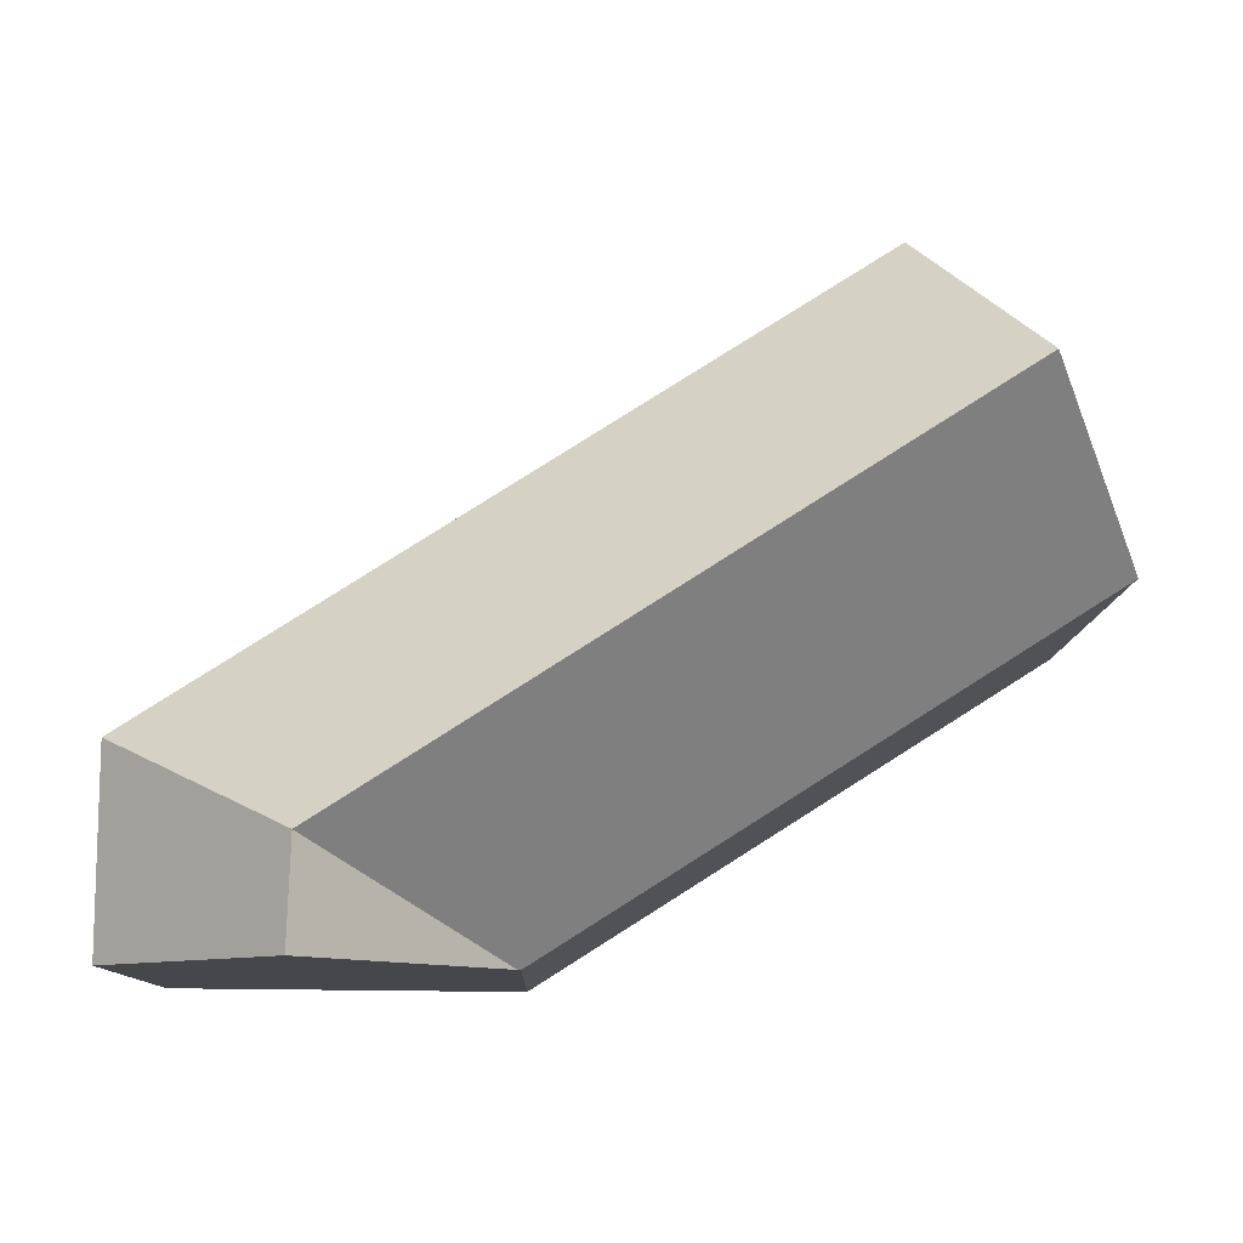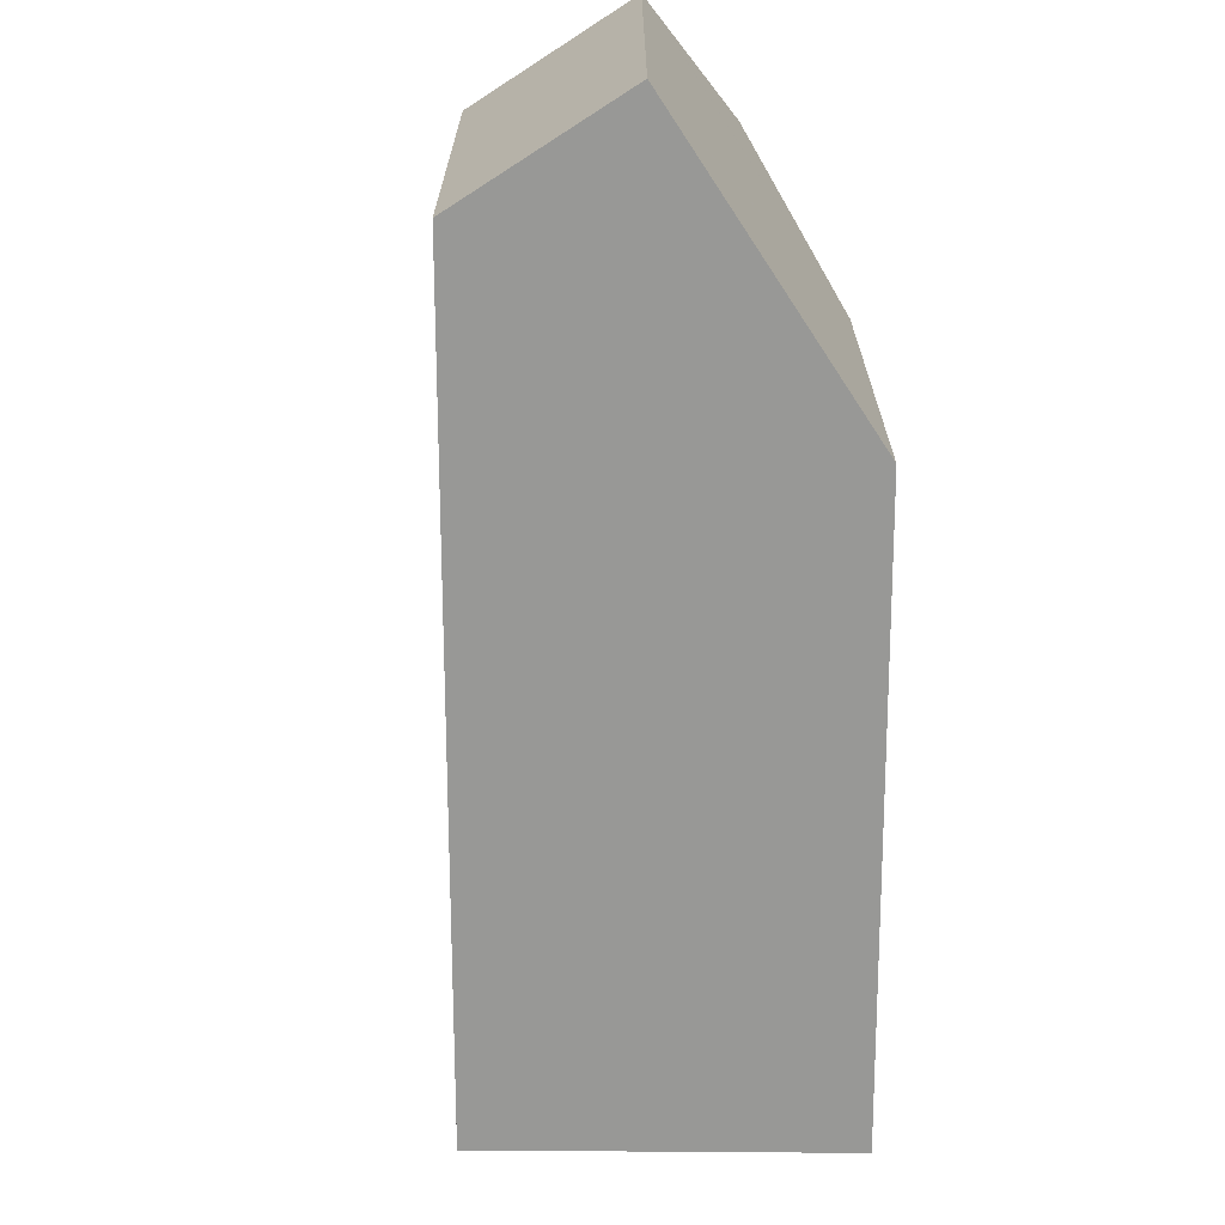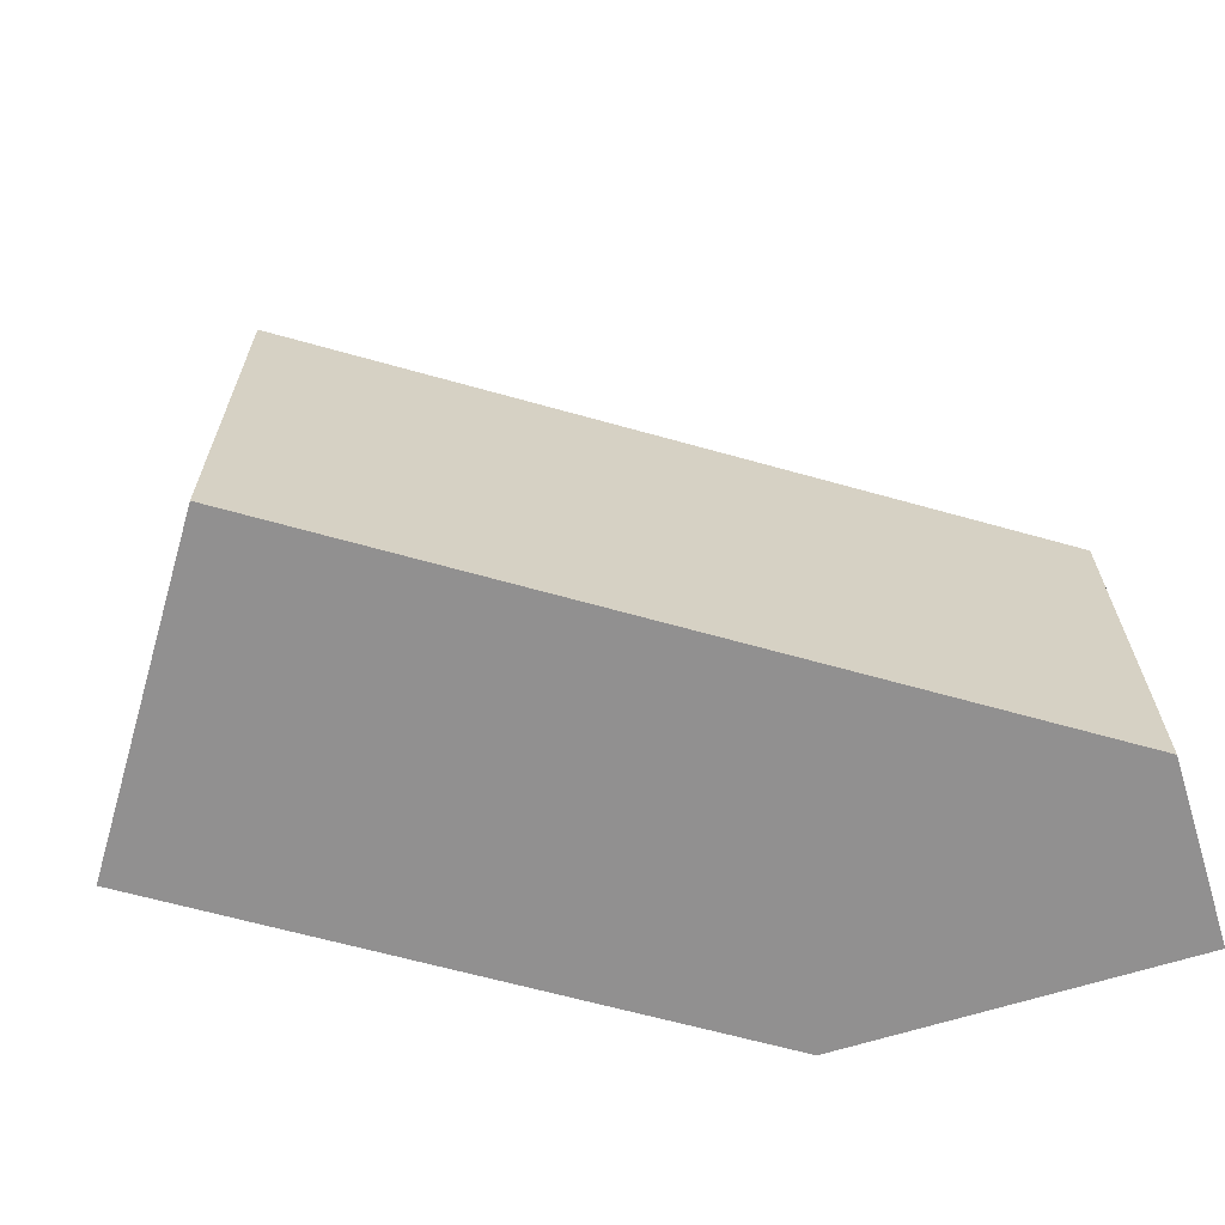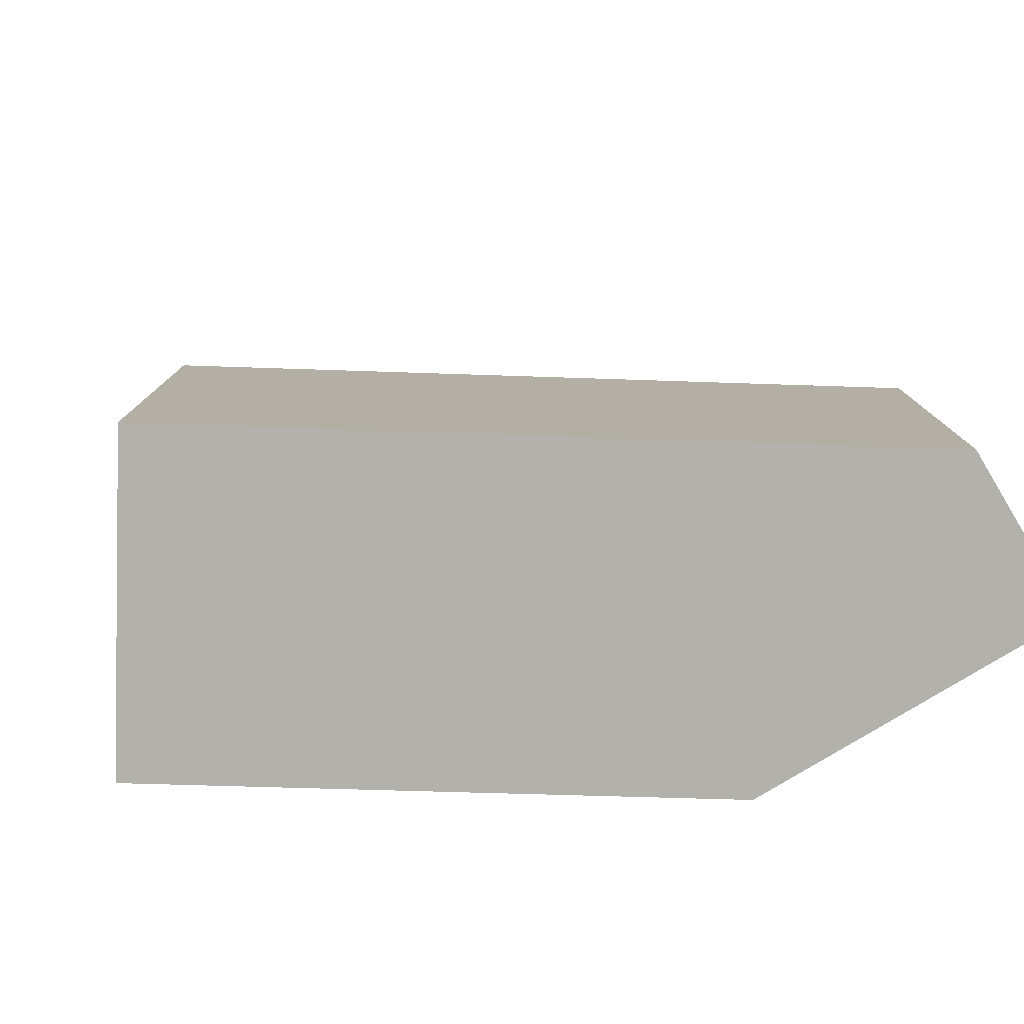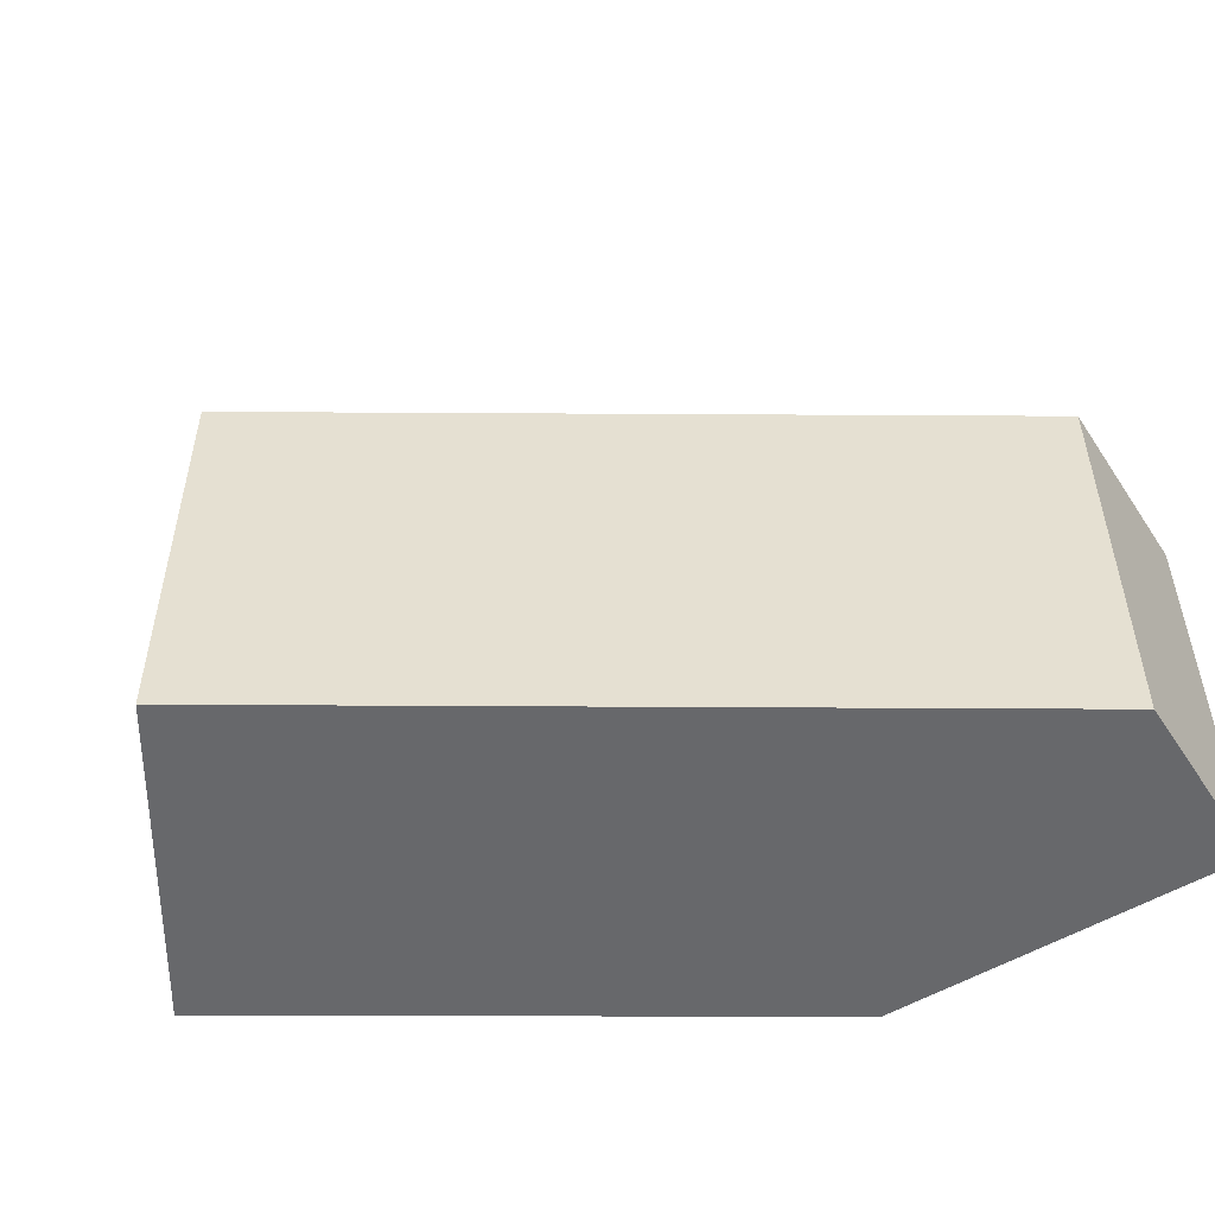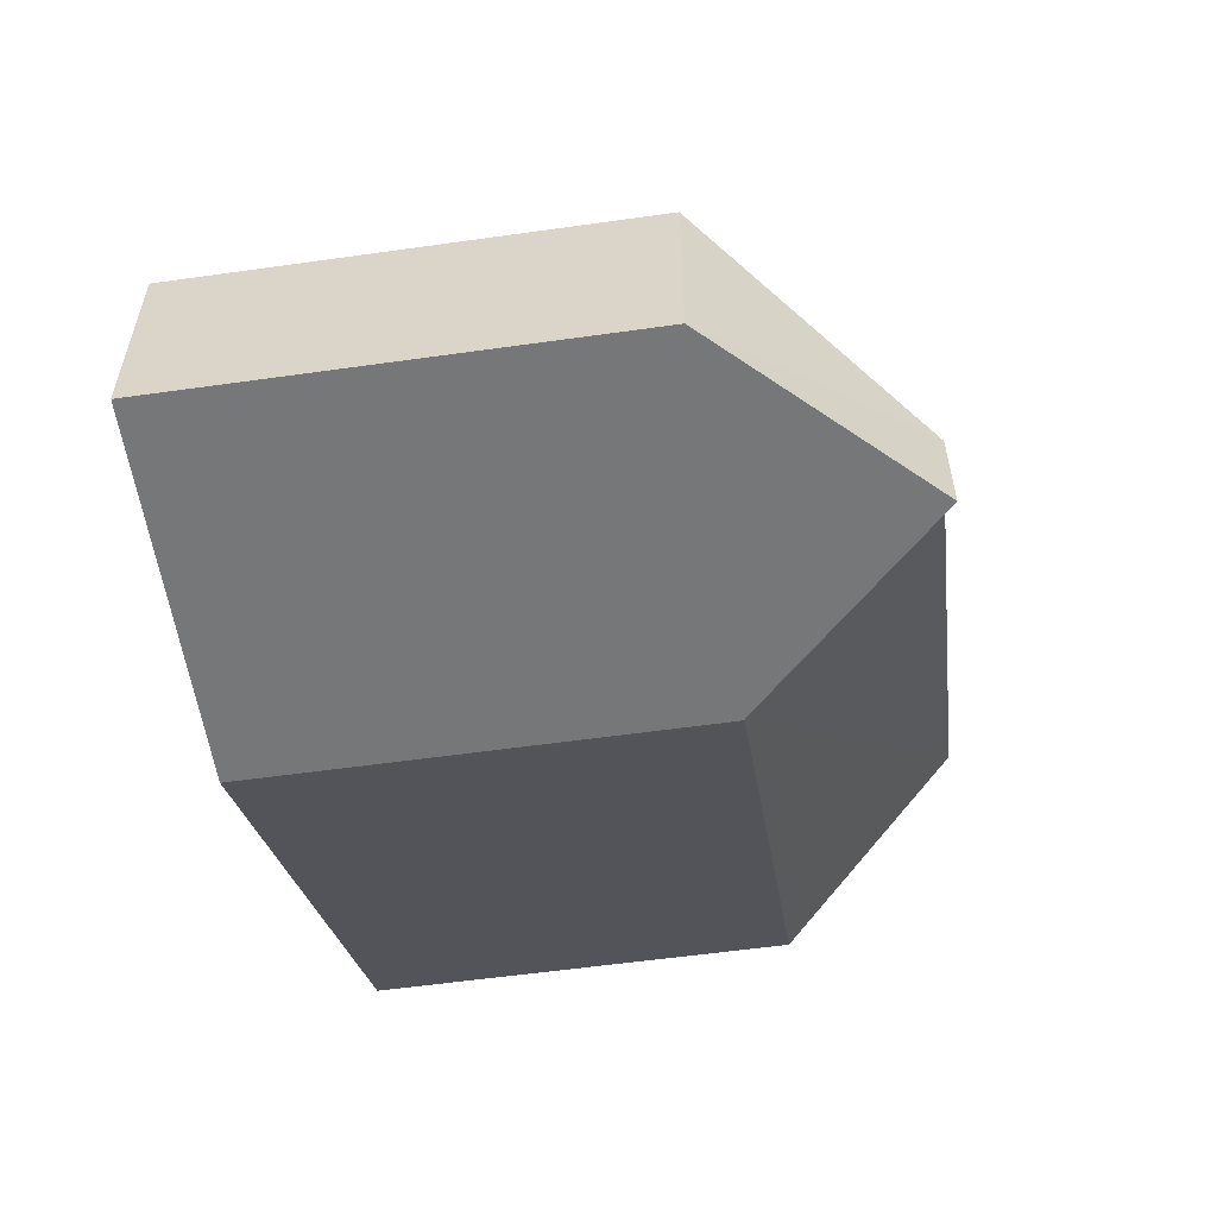
<metadata>
{"format":"obj","ext":"obj","renderer":"f3d","projection":"perspective","resolution":1024,"background":"white","views":[{"elev":-10.3,"azim":178.7,"up":"+Z"},{"elev":-68.5,"azim":122.7,"up":"+Y"},{"elev":-65.8,"azim":16.9,"up":"+Y"},{"elev":-78.9,"azim":30.8,"up":"+Y"},{"elev":-52.4,"azim":32.3,"up":"+Y"},{"elev":-56.5,"azim":98.4,"up":"+Z"}]}
</metadata>
<code>
v  27.19 13.1 -10.21
v  21.61 18.75 -7.283
v  27.16 13.1 -4.329
v  27.1 13.19 -10.21
v  18.18 13.1 1.428
v  3.025 18.75 4.63
v  14.88 13.1 3.542
v  9.624 13.1 6.909
v  9.328 13.1 7.098
v  5.619 13.86 8.599
v  6.022 13.1 9.216
v  5.651 13.8 8.648
v  26.58 13.73 -10.21
v  26.49 13.82 -10.21
v  21.72 18.75 -10.26
v  16.34 13.19 -10.31
v  16.25 13.14 -10.31
v  16.11 13.14 -10.22
v  0 13.05 7.99e-16
v  0 0 0
v  3.025 -2.835e-16 4.63
v  6.022 -5.643e-16 9.216
v  5.651 -5.295e-16 8.648
v  5.619 -5.265e-16 8.599
v  9.328 -4.346e-16 7.098
v  9.624 -4.231e-16 6.909
v  14.88 -2.169e-16 3.542
v  27.16 2.651e-16 -4.329
v  18.18 -8.744e-17 1.428
v  27.19 6.251e-16 -10.21
v  27.1 6.252e-16 -10.21
v  21.72 6.282e-16 -10.26
v  16.34 6.312e-16 -10.31
v  16.25 6.313e-16 -10.31
v  26.49 6.255e-16 -10.21
v  26.58 6.255e-16 -10.21
v  16.11 6.257e-16 -10.22
g defaultobject
f 1 2 3
f 2 1 4
f 2 5 3
f 5 2 6
f 5 6 7
f 7 6 8
f 8 6 9
f 9 6 10
f 9 10 11
f 11 10 12
f 13 2 4
f 2 13 14
f 2 14 15
f 2 15 16
f 16 6 2
f 6 16 17
f 6 17 18
f 6 18 19
f 19 10 6
f 10 19 20
f 10 20 12
f 12 20 11
f 11 20 21
f 11 21 22
f 22 21 23
f 23 21 24
f 22 9 11
f 9 22 8
f 8 22 7
f 7 22 5
f 5 22 3
f 3 22 25
f 3 25 26
f 3 26 27
f 3 27 28
f 28 27 29
f 28 1 3
f 1 28 30
f 14 16 15
f 16 14 13
f 16 13 4
f 16 4 1
f 16 1 30
f 16 30 17
f 17 30 31
f 17 31 32
f 17 32 33
f 17 33 34
f 32 31 35
f 35 31 36
f 34 18 17
f 18 34 19
f 19 34 20
f 20 34 37
f 28 36 30
f 36 28 35
f 35 28 32
f 32 28 29
f 32 29 33
f 33 29 34
f 34 29 37
f 37 29 20
f 20 29 27
f 20 27 26
f 20 26 25
f 20 25 24
f 24 25 22
f 24 22 23
f 20 24 21

</code>
